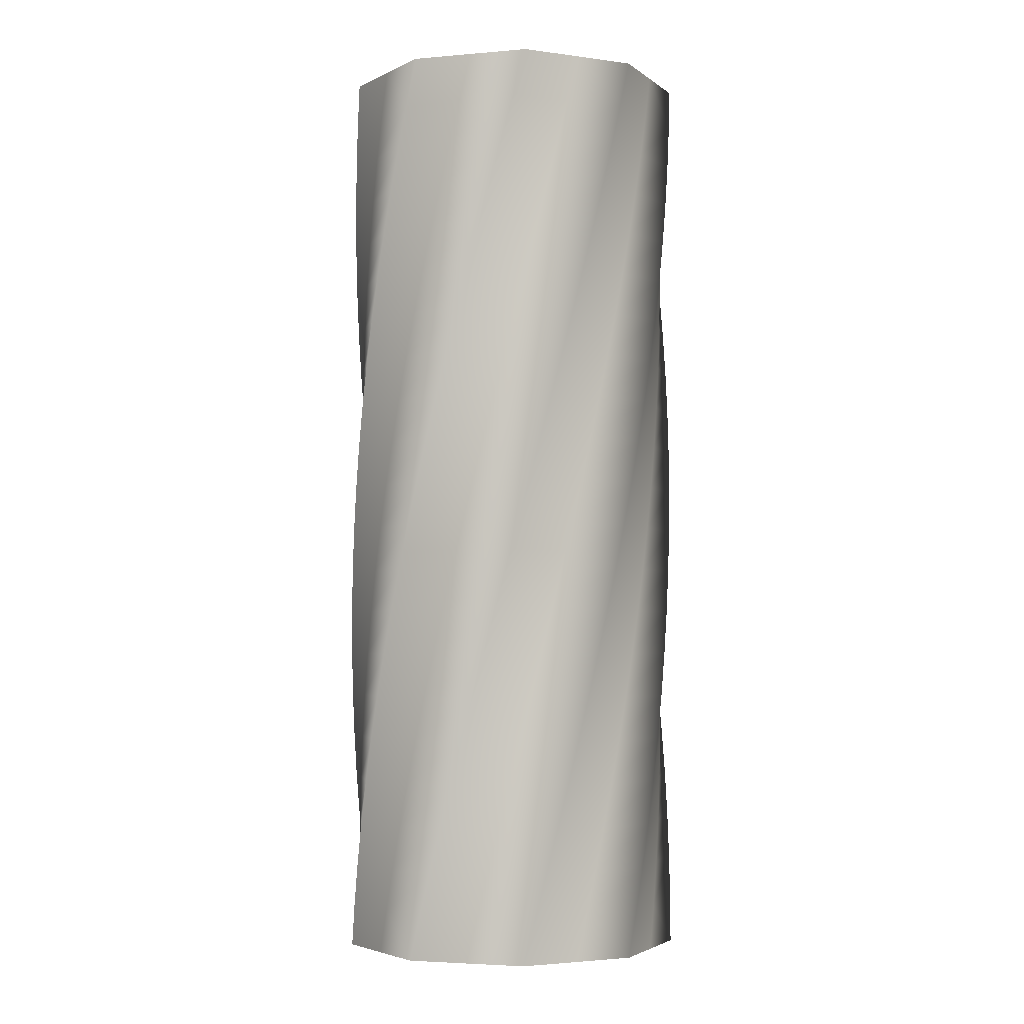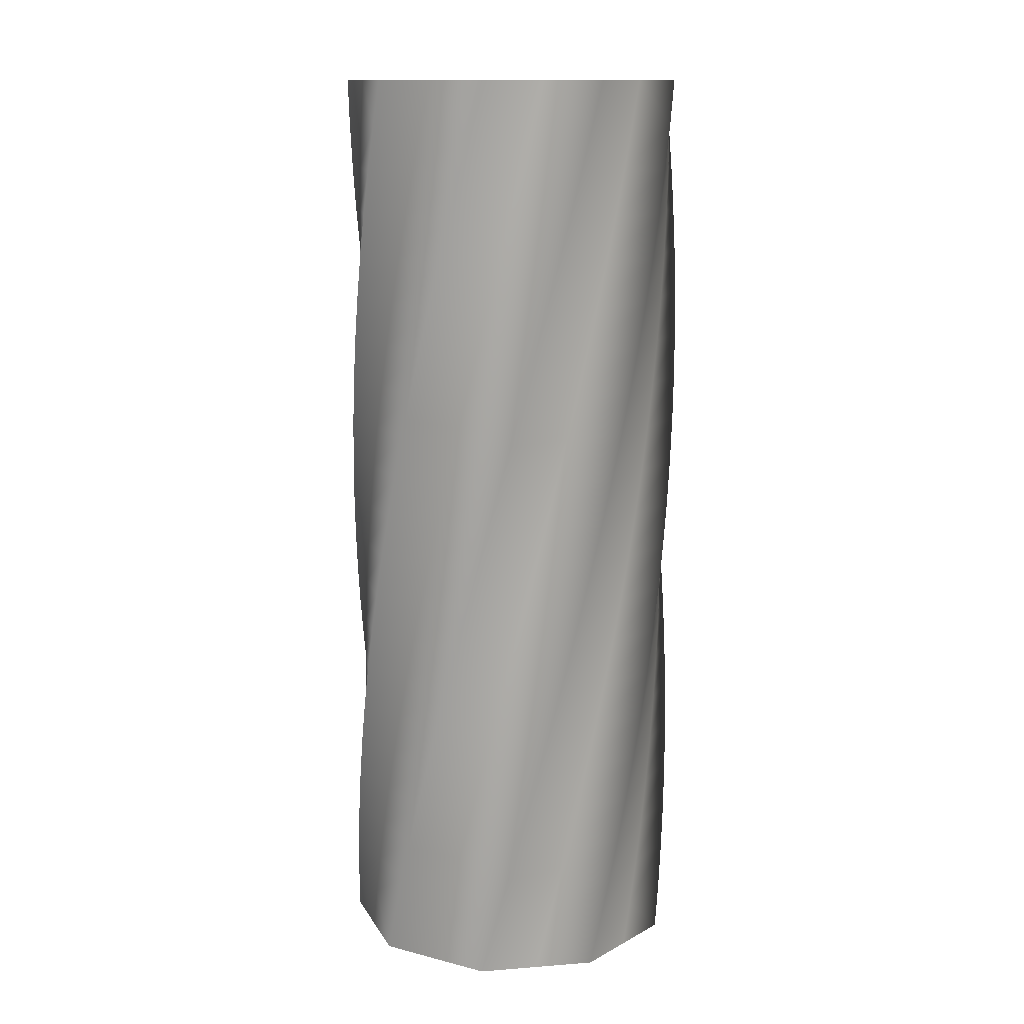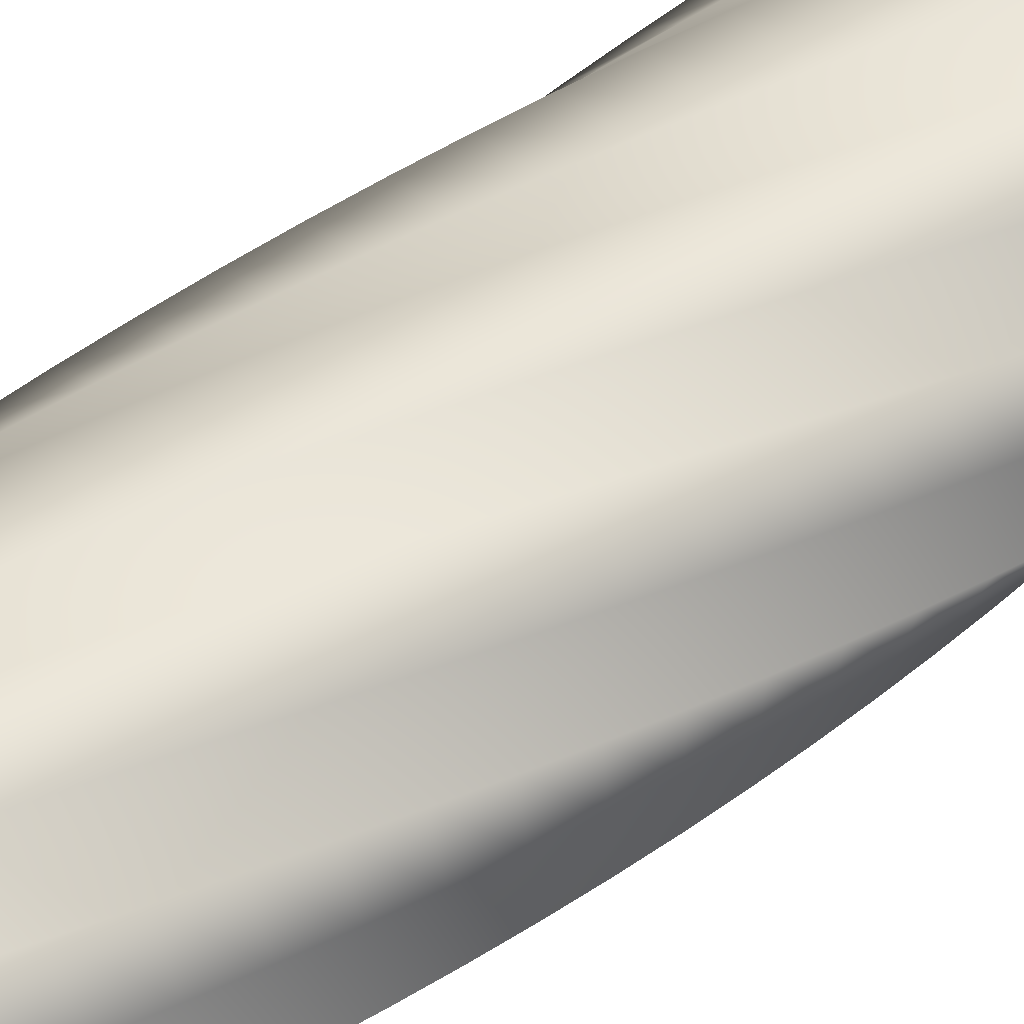
<metadata>
{"format":"obj","ext":"obj","renderer":"f3d","projection":"perspective","resolution":1024,"background":"white","views":[{"elev":-3.7,"azim":5.7,"up":"+Y"},{"elev":13.3,"azim":-100.0,"up":"+Y"},{"elev":59.1,"azim":-126.6,"up":"+Z"}]}
</metadata>
<code>
v 58.99 0 -0.0342
v 52.09 0 -19
v 45.17 0 -37.94
v 27.69 0 -48.03
v 10.21 0 -58.1
v -9.662 0 -54.59
v -29.52 0 -51.07
v -42.49 0 -35.61
v -55.44 0 -20.14
v -55.44 0 0.03491
v -55.42 0 20.21
v -42.45 0 35.66
v -29.46 0 51.1
v -9.593 0 54.61
v 10.28 0 58.09
v 27.75 0 48
v 45.21 0 37.89
v 52.11 0 18.93
v 58.99 0 -0.0342
v 58.86 15 -3.838
v 50.72 15 -22.3
v 42.55 15 -40.75
v 24.45 15 -49.66
v 6.34 15 -58.54
v -13.26 15 -53.73
v -32.84 15 -48.89
v -44.76 15 -32.61
v -56.65 15 -16.32
v -55.31 15 3.815
v -53.95 15 23.94
v -39.99 15 38.5
v -26.01 15 53.05
v -5.949 15 55.23
v 14.11 15 57.38
v 30.87 15 46.16
v 47.62 15 34.92
v 53.25 15 15.54
v 58.86 15 -3.838
v 58.48 30 -7.625
v 49.13 30 -25.51
v 39.76 30 -43.37
v 21.11 30 -51.06
v 2.45 30 -58.73
v -16.78 30 -52.63
v -36 30 -46.5
v -46.82 30 -29.47
v -57.6 30 -12.42
v -54.94 30 7.578
v -52.25 30 27.57
v -37.34 30 41.18
v -22.43 30 54.76
v -2.273 30 55.61
v 17.88 30 56.43
v 33.87 30 44.12
v 49.84 30 31.79
v 54.17 30 12.08
v 58.48 30 -7.625
v 57.85 45 -11.38
v 47.34 45 -28.6
v 36.81 45 -45.81
v 17.68 45 -52.24
v -1.444 45 -58.65
v -20.23 45 -51.29
v -39 45 -43.91
v -48.66 45 -26.19
v -58.3 45 -8.472
v -54.31 45 11.31
v -50.3 45 31.08
v -34.53 45 43.67
v -18.75 45 56.23
v 1.421 45 55.74
v 21.59 45 55.22
v 36.72 45 41.88
v 51.84 45 28.52
v 54.86 45 8.571
v 57.85 45 -11.38
v 56.97 60 -15.08
v 45.34 60 -31.57
v 33.69 60 -48.04
v 14.18 60 -53.19
v -5.324 60 -58.32
v -23.58 60 -49.73
v -41.82 60 -41.12
v -50.29 60 -22.81
v -58.73 60 -4.484
v -53.44 60 14.99
v -48.13 60 34.45
v -31.56 60 45.96
v -14.98 60 57.46
v 5.116 60 55.63
v 25.2 60 53.78
v 39.42 60 39.46
v 53.62 60 25.13
v 55.31 60 5.022
v 56.97 60 -15.08
v 55.85 75 -18.72
v 43.15 75 -34.4
v 30.44 75 -50.06
v 10.63 75 -53.91
v -9.174 75 -57.74
v -26.82 75 -47.95
v -44.45 75 -38.15
v -51.68 75 -19.32
v -58.89 75 -0.4763
v -52.32 75 18.6
v -45.73 75 37.67
v -28.44 75 48.06
v -11.13 75 58.43
v 8.795 75 55.27
v 28.71 75 52.09
v 41.95 75 36.87
v 55.17 75 21.63
v 55.52 75 1.452
v 55.85 75 -18.72
v 54.49 90 -22.27
v 40.78 90 -37.08
v 27.06 90 -51.86
v 7.039 90 -54.39
v -12.98 90 -56.9
v -29.94 90 -45.97
v -46.88 90 -35.02
v -52.85 90 -15.74
v -58.79 90 3.533
v -50.97 90 22.13
v -43.13 90 40.72
v -25.19 90 49.94
v -7.234 90 59.14
v 12.44 90 54.67
v 32.11 90 50.18
v 44.31 90 34.11
v 56.48 90 18.03
v 55.5 90 -2.125
v 54.49 90 -22.27
v 52.9 105 -25.73
v 38.24 105 -39.59
v 23.56 105 -53.44
v 3.422 105 -54.63
v -16.72 105 -55.81
v -32.91 105 -43.78
v -49.1 105 -31.73
v -53.77 105 -12.1
v -58.42 105 7.528
v -49.39 105 25.57
v -40.34 105 43.6
v -21.82 105 51.61
v -3.295 105 59.6
v 16.04 105 53.83
v 35.37 105 48.05
v 46.47 105 31.2
v 57.56 105 14.35
v 55.24 105 -5.693
v 52.9 105 -25.73
v 51.08 120 -29.07
v 35.53 120 -41.93
v 19.97 120 -54.77
v -0.2023 120 -54.63
v -20.37 120 -54.47
v -35.74 120 -41.39
v -51.09 120 -28.3
v -54.45 120 -8.405
v -57.79 120 11.49
v -47.58 120 28.89
v -37.35 120 46.28
v -18.35 120 53.05
v 0.6657 120 59.79
v 19.58 120 52.76
v 38.48 120 45.71
v 48.44 120 28.16
v 58.39 120 10.61
v 54.74 120 -9.236
v 51.08 120 -29.07
v 49.04 135 -32.29
v 32.68 135 -44.09
v 16.3 135 -55.87
v -3.819 135 -54.39
v -23.94 135 -52.89
v -38.4 135 -38.83
v -52.85 135 -24.75
v -54.89 135 -4.672
v -56.9 135 15.4
v -45.56 135 32.09
v -34.2 135 48.76
v -14.79 135 54.25
v 4.63 135 59.72
v 23.03 135 51.45
v 41.42 135 43.16
v 50.21 135 24.99
v 58.97 135 6.823
v 54.02 135 -12.74
v 49.04 135 -32.29
v 46.8 150 -35.36
v 29.69 150 -46.05
v 12.57 150 -56.72
v -7.412 150 -53.92
v -27.38 150 -51.09
v -40.89 150 -36.09
v -54.37 150 -21.08
v -55.07 150 -0.9187
v -55.75 150 19.24
v -43.33 150 35.14
v -30.89 150 51.02
v -11.15 150 55.22
v 8.582 150 59.39
v 26.4 150 49.92
v 44.2 150 40.43
v 51.76 150 21.72
v 59.29 150 3.006
v 53.06 150 -16.18
v 46.8 150 -35.36
v 44.36 165 -38.28
v 26.57 165 -47.82
v 8.786 165 -57.33
v -10.97 165 -53.2
v -30.71 165 -49.05
v -43.18 165 -33.2
v -55.64 165 -17.33
v -55.01 165 2.839
v -54.35 165 23
v -40.9 165 38.04
v -27.44 165 53.06
v -7.467 165 55.94
v 12.5 165 58.8
v 29.65 165 48.16
v 46.78 165 37.51
v 53.09 165 18.35
v 59.36 165 -0.8246
v 51.87 165 -19.56
v 44.36 165 -38.28
v 41.73 180 -41.03
v 23.35 180 -49.37
v 4.971 180 -57.68
v -14.46 180 -52.25
v -33.89 180 -46.8
v -45.29 180 -30.16
v -56.66 180 -13.5
v -54.69 180 6.584
v -52.7 180 26.66
v -38.29 180 40.77
v -23.86 180 54.87
v -3.739 180 56.42
v 16.38 180 57.94
v 32.78 180 46.2
v 49.17 180 34.44
v 54.19 180 14.89
v 59.18 180 -4.651
v 50.46 180 -22.85
v 41.73 180 -41.03
v 38.92 195 -43.6
v 20.03 195 -50.7
v 1.141 195 -57.77
v -17.89 195 -51.07
v -36.91 195 -44.35
v -47.18 195 -26.98
v -57.43 195 -9.607
v -54.13 195 10.3
v -50.82 195 30.2
v -35.5 195 43.33
v -20.16 195 56.44
v 0.01179 195 56.65
v 20.18 195 56.84
v 35.78 195 44.03
v 51.35 195 31.21
v 55.06 195 11.37
v 58.75 195 -8.458
v 48.84 195 -26.04
v 38.92 195 -43.6
v 35.95 210 -45.98
v 16.63 210 -51.81
v -2.687 210 -57.62
v -21.23 210 -49.67
v -39.76 210 -41.7
v -48.86 210 -23.69
v -57.94 210 -5.674
v -53.33 210 13.97
v -48.7 210 33.6
v -32.54 210 45.69
v -16.38 210 57.76
v 3.77 210 56.63
v 23.91 210 55.48
v 38.62 210 41.67
v 53.31 210 27.84
v 55.7 210 7.806
v 58.06 210 -12.23
v 47.01 210 -29.11
v 35.95 210 -45.98
v 32.82 225 -48.15
v 13.16 225 -52.69
v -6.496 225 -57.21
v -24.47 225 -48.05
v -42.44 225 -38.87
v -50.32 225 -20.29
v -58.18 225 -1.716
v -52.28 225 17.58
v -46.36 225 36.86
v -29.44 225 47.85
v -12.51 225 58.82
v 7.518 225 56.36
v 27.54 225 53.88
v 41.3 225 39.12
v 55.04 225 24.35
v 56.09 225 4.203
v 57.13 225 -15.94
v 44.98 225 -32.06
v 32.82 225 -48.15
v 29.57 240 -50.12
v 9.647 240 -53.34
v -10.27 240 -56.55
v -27.6 240 -46.21
v -44.92 240 -35.86
v -51.55 240 -16.81
v -58.16 240 2.249
v -51 240 21.11
v -43.81 240 39.96
v -26.2 240 49.8
v -8.58 240 59.63
v 11.24 240 55.84
v 31.05 240 52.04
v 43.8 240 36.41
v 56.53 240 20.76
v 56.25 240 0.5822
v 55.95 240 -19.59
v 42.76 240 -34.86
v 29.57 240 -50.12
v 26.18 255 -51.86
v 6.094 255 -53.76
v -13.99 255 -55.63
v -30.6 255 -44.18
v -47.19 255 -32.7
v -52.55 255 -13.25
v -57.88 255 6.204
v -49.48 255 24.55
v -41.07 255 42.88
v -22.84 255 51.54
v -4.606 255 60.17
v 14.92 255 55.08
v 34.44 255 49.97
v 46.12 255 33.53
v 57.79 255 17.07
v 56.17 255 -3.042
v 54.53 255 -23.15
v 40.36 255 -37.51
v 26.18 255 -51.86
v 22.69 270 -53.38
v 2.521 270 -53.94
v -17.64 270 -54.48
v -33.46 270 -41.95
v -49.25 270 -29.4
v -53.31 270 -9.632
v -57.34 270 10.13
v -47.74 270 27.88
v -38.13 270 45.62
v -19.37 270 53.04
v -0.6046 270 60.45
v 18.54 270 54.08
v 37.68 270 47.69
v 48.25 270 30.5
v 58.8 270 13.31
v 55.85 270 -6.652
v 52.88 270 -26.6
v 37.79 270 -40
v 22.69 270 -53.38
v 19.11 285 -54.66
v -1.055 285 -53.88
v -21.21 285 -53.08
v -36.16 285 -39.53
v -51.09 285 -25.96
v -53.83 285 -5.972
v -56.54 285 14.02
v -45.79 285 31.09
v -35.02 285 48.15
v -15.81 285 54.32
v 3.406 285 60.46
v 22.09 285 52.84
v 40.76 285 45.19
v 50.17 285 27.34
v 59.55 285 9.489
v 55.29 285 -10.23
v 51 285 -29.94
v 35.06 285 -42.31
v 19.11 285 -54.66
v 15.45 300 -55.7
v -4.62 300 -53.59
v -24.68 300 -51.46
v -38.7 300 -36.94
v -52.69 300 -22.41
v -54.1 300 -2.286
v -55.48 300 17.84
v -43.62 300 34.16
v -31.75 300 50.47
v -12.17 300 55.35
v 7.409 300 60.21
v 25.54 300 51.36
v 43.67 300 42.5
v 51.87 300 24.06
v 60.06 300 5.627
v 54.49 300 -13.77
v 48.91 300 -33.15
v 32.18 300 -44.44
v 15.45 300 -55.7
v 11.72 315 -56.49
v -8.158 315 -53.06
v -28.03 315 -49.6
v -41.06 315 -34.19
v -54.06 315 -18.77
v -54.13 315 1.41
v -54.18 315 21.58
v -41.26 315 37.08
v -28.33 315 52.57
v -8.471 315 56.14
v 11.39 315 59.69
v 28.9 315 49.66
v 46.39 315 39.62
v 53.36 315 20.68
v 60.3 315 1.74
v 53.47 315 -17.24
v 46.61 315 -36.22
v 29.17 315 -46.37
v 11.72 315 -56.49
v -26.14 315 31.24
v -26.14 315 1.604
v -26.14 315 -28.03
v 3.057 315 31.24
v 3.057 315 1.604
v 3.057 315 -28.03
v 32.26 315 31.24
v 32.26 315 1.604
v 32.26 315 -28.03
v 11.72 315 -56.49
v -8.158 315 -53.06
v -28.03 315 -49.6
v -41.06 315 -34.19
v -54.06 315 -18.77
v -54.13 315 1.41
v -54.18 315 21.58
v -41.26 315 37.08
v -28.33 315 52.57
v -8.471 315 56.14
v 11.39 315 59.69
v 28.9 315 49.66
v 46.39 315 39.62
v 53.36 315 20.68
v 60.3 315 1.74
v 53.47 315 -17.24
v 46.61 315 -36.22
v 29.17 315 -46.37
v -27.4 0 -29.63
v -27.4 0 0
v -27.4 0 29.63
v 1.779 0 -29.63
v 1.779 0 0
v 1.779 0 29.63
v 30.96 0 -29.63
v 30.96 0 0
v 30.96 0 29.63
v 58.99 0 -0.0342
v 52.11 0 18.93
v 45.21 0 37.89
v 27.75 0 48
v 10.28 0 58.09
v -9.593 0 54.61
v -29.46 0 51.1
v -42.45 0 35.66
v -55.42 0 20.21
v -55.44 0 0.03491
v -55.44 0 -20.14
v -42.49 0 -35.61
v -29.52 0 -51.07
v -9.662 0 -54.59
v 10.21 0 -58.1
v 27.69 0 -48.03
v 45.17 0 -37.94
v 52.09 0 -19
f 40 39 20 21
f 41 40 21 22
f 42 41 22 23
f 43 42 23 24
f 44 43 24 25
f 45 44 25 26
f 46 45 26 27
f 47 46 27 28
f 48 47 28 29
f 49 48 29 30
f 50 49 30 31
f 51 50 31 32
f 52 51 32 33
f 53 52 33 34
f 54 53 34 35
f 55 54 35 36
f 56 55 36 37
f 57 56 37 38
f 59 58 39 40
f 60 59 40 41
f 61 60 41 42
f 62 61 42 43
f 63 62 43 44
f 64 63 44 45
f 65 64 45 46
f 66 65 46 47
f 67 66 47 48
f 68 67 48 49
f 69 68 49 50
f 70 69 50 51
f 71 70 51 52
f 72 71 52 53
f 73 72 53 54
f 74 73 54 55
f 75 74 55 56
f 76 75 56 57
f 78 77 58 59
f 79 78 59 60
f 80 79 60 61
f 81 80 61 62
f 82 81 62 63
f 83 82 63 64
f 84 83 64 65
f 85 84 65 66
f 86 85 66 67
f 87 86 67 68
f 88 87 68 69
f 89 88 69 70
f 90 89 70 71
f 91 90 71 72
f 92 91 72 73
f 93 92 73 74
f 94 93 74 75
f 95 94 75 76
f 97 96 77 78
f 98 97 78 79
f 99 98 79 80
f 100 99 80 81
f 101 100 81 82
f 102 101 82 83
f 103 102 83 84
f 104 103 84 85
f 105 104 85 86
f 106 105 86 87
f 107 106 87 88
f 108 107 88 89
f 109 108 89 90
f 110 109 90 91
f 111 110 91 92
f 112 111 92 93
f 113 112 93 94
f 114 113 94 95
f 116 115 96 97
f 117 116 97 98
f 118 117 98 99
f 119 118 99 100
f 120 119 100 101
f 121 120 101 102
f 122 121 102 103
f 123 122 103 104
f 124 123 104 105
f 125 124 105 106
f 126 125 106 107
f 127 126 107 108
f 128 127 108 109
f 129 128 109 110
f 130 129 110 111
f 131 130 111 112
f 132 131 112 113
f 133 132 113 114
f 135 134 115 116
f 136 135 116 117
f 137 136 117 118
f 138 137 118 119
f 139 138 119 120
f 140 139 120 121
f 141 140 121 122
f 142 141 122 123
f 143 142 123 124
f 144 143 124 125
f 145 144 125 126
f 146 145 126 127
f 147 146 127 128
f 148 147 128 129
f 149 148 129 130
f 150 149 130 131
f 151 150 131 132
f 152 151 132 133
f 154 153 134 135
f 155 154 135 136
f 156 155 136 137
f 157 156 137 138
f 158 157 138 139
f 159 158 139 140
f 160 159 140 141
f 161 160 141 142
f 162 161 142 143
f 163 162 143 144
f 164 163 144 145
f 165 164 145 146
f 166 165 146 147
f 167 166 147 148
f 168 167 148 149
f 169 168 149 150
f 170 169 150 151
f 171 170 151 152
f 173 172 153 154
f 174 173 154 155
f 175 174 155 156
f 176 175 156 157
f 177 176 157 158
f 178 177 158 159
f 179 178 159 160
f 180 179 160 161
f 181 180 161 162
f 182 181 162 163
f 183 182 163 164
f 184 183 164 165
f 185 184 165 166
f 186 185 166 167
f 187 186 167 168
f 188 187 168 169
f 189 188 169 170
f 190 189 170 171
f 192 191 172 173
f 193 192 173 174
f 194 193 174 175
f 195 194 175 176
f 196 195 176 177
f 197 196 177 178
f 198 197 178 179
f 199 198 179 180
f 200 199 180 181
f 201 200 181 182
f 202 201 182 183
f 203 202 183 184
f 204 203 184 185
f 205 204 185 186
f 206 205 186 187
f 207 206 187 188
f 208 207 188 189
f 209 208 189 190
f 211 210 191 192
f 212 211 192 193
f 213 212 193 194
f 214 213 194 195
f 215 214 195 196
f 216 215 196 197
f 217 216 197 198
f 218 217 198 199
f 219 218 199 200
f 220 219 200 201
f 221 220 201 202
f 222 221 202 203
f 223 222 203 204
f 224 223 204 205
f 225 224 205 206
f 226 225 206 207
f 227 226 207 208
f 228 227 208 209
f 230 229 210 211
f 231 230 211 212
f 232 231 212 213
f 233 232 213 214
f 234 233 214 215
f 235 234 215 216
f 236 235 216 217
f 237 236 217 218
f 238 237 218 219
f 239 238 219 220
f 240 239 220 221
f 241 240 221 222
f 242 241 222 223
f 243 242 223 224
f 244 243 224 225
f 245 244 225 226
f 246 245 226 227
f 247 246 227 228
f 249 248 229 230
f 250 249 230 231
f 251 250 231 232
f 252 251 232 233
f 253 252 233 234
f 254 253 234 235
f 255 254 235 236
f 256 255 236 237
f 257 256 237 238
f 258 257 238 239
f 259 258 239 240
f 260 259 240 241
f 261 260 241 242
f 262 261 242 243
f 263 262 243 244
f 264 263 244 245
f 265 264 245 246
f 266 265 246 247
f 268 267 248 249
f 269 268 249 250
f 270 269 250 251
f 271 270 251 252
f 272 271 252 253
f 273 272 253 254
f 274 273 254 255
f 275 274 255 256
f 276 275 256 257
f 277 276 257 258
f 278 277 258 259
f 279 278 259 260
f 280 279 260 261
f 281 280 261 262
f 282 281 262 263
f 283 282 263 264
f 284 283 264 265
f 285 284 265 266
f 287 286 267 268
f 288 287 268 269
f 289 288 269 270
f 290 289 270 271
f 291 290 271 272
f 292 291 272 273
f 293 292 273 274
f 294 293 274 275
f 295 294 275 276
f 296 295 276 277
f 297 296 277 278
f 298 297 278 279
f 299 298 279 280
f 300 299 280 281
f 301 300 281 282
f 302 301 282 283
f 303 302 283 284
f 304 303 284 285
f 306 305 286 287
f 307 306 287 288
f 308 307 288 289
f 309 308 289 290
f 310 309 290 291
f 311 310 291 292
f 312 311 292 293
f 313 312 293 294
f 314 313 294 295
f 315 314 295 296
f 316 315 296 297
f 317 316 297 298
f 318 317 298 299
f 319 318 299 300
f 320 319 300 301
f 321 320 301 302
f 322 321 302 303
f 323 322 303 304
f 325 324 305 306
f 326 325 306 307
f 327 326 307 308
f 328 327 308 309
f 329 328 309 310
f 330 329 310 311
f 331 330 311 312
f 332 331 312 313
f 333 332 313 314
f 334 333 314 315
f 335 334 315 316
f 336 335 316 317
f 337 336 317 318
f 338 337 318 319
f 339 338 319 320
f 340 339 320 321
f 341 340 321 322
f 342 341 322 323
f 344 343 324 325
f 345 344 325 326
f 346 345 326 327
f 347 346 327 328
f 348 347 328 329
f 349 348 329 330
f 350 349 330 331
f 351 350 331 332
f 352 351 332 333
f 353 352 333 334
f 354 353 334 335
f 355 354 335 336
f 356 355 336 337
f 357 356 337 338
f 358 357 338 339
f 359 358 339 340
f 360 359 340 341
f 361 360 341 342
f 363 362 343 344
f 364 363 344 345
f 365 364 345 346
f 366 365 346 347
f 367 366 347 348
f 368 367 348 349
f 369 368 349 350
f 370 369 350 351
f 371 370 351 352
f 372 371 352 353
f 373 372 353 354
f 374 373 354 355
f 375 374 355 356
f 376 375 356 357
f 377 376 357 358
f 378 377 358 359
f 379 378 359 360
f 380 379 360 361
f 382 381 362 363
f 383 382 363 364
f 384 383 364 365
f 385 384 365 366
f 386 385 366 367
f 387 386 367 368
f 388 387 368 369
f 389 388 369 370
f 390 389 370 371
f 391 390 371 372
f 392 391 372 373
f 393 392 373 374
f 394 393 374 375
f 395 394 375 376
f 396 395 376 377
f 397 396 377 378
f 398 397 378 379
f 399 398 379 380
f 2 21 20 1
f 4 23 22 3
f 3 22 21 2
f 6 25 24 5
f 8 27 26 7
f 9 28 27 8
f 7 26 25 6
f 5 24 23 4
f 10 29 28 9
f 12 31 30 11
f 14 33 32 13
f 13 32 31 12
f 16 35 34 15
f 18 37 36 17
f 19 38 37 18
f 17 36 35 16
f 15 34 33 14
f 29 10 11 30
f 382 401 400 381
f 384 403 402 383
f 383 402 401 382
f 386 405 404 385
f 388 407 406 387
f 389 408 407 388
f 387 406 405 386
f 385 404 403 384
f 390 409 408 389
f 392 411 410 391
f 394 413 412 393
f 393 412 411 392
f 396 415 414 395
f 398 417 416 397
f 399 418 417 398
f 397 416 415 396
f 395 414 413 394
f 409 390 391 410
f 423 420 419 422
f 424 421 420 423
f 426 423 422 425
f 427 424 423 426
f 435 419 434
f 436 419 435
f 422 419 437
f 436 437 419
f 438 422 437
f 420 434 419
f 431 432 421
f 433 420 432
f 431 421 430
f 421 429 430
f 429 421 424
f 420 421 432
f 420 433 434
f 422 439 425
f 440 425 439
f 426 425 441
f 440 441 425
f 442 426 441
f 428 424 445
f 427 445 424
f 429 424 428
f 427 426 443
f 442 443 426
f 445 427 444
f 443 444 427
f 439 422 438
f 450 447 446 449
f 451 448 447 450
f 453 450 449 452
f 454 451 450 453
f 466 446 465
f 467 446 466
f 449 446 468
f 467 468 446
f 469 449 468
f 446 447 464 465
f 462 463 448
f 464 447 463
f 462 448 461
f 448 460 461
f 460 448 451
f 447 448 463
f 449 470 452
f 471 452 470
f 453 452 472
f 471 472 452
f 455 453 472
f 459 451 458
f 454 458 451
f 460 451 459
f 454 453 456
f 455 456 453
f 458 454 457
f 456 457 454
f 470 449 469

</code>
